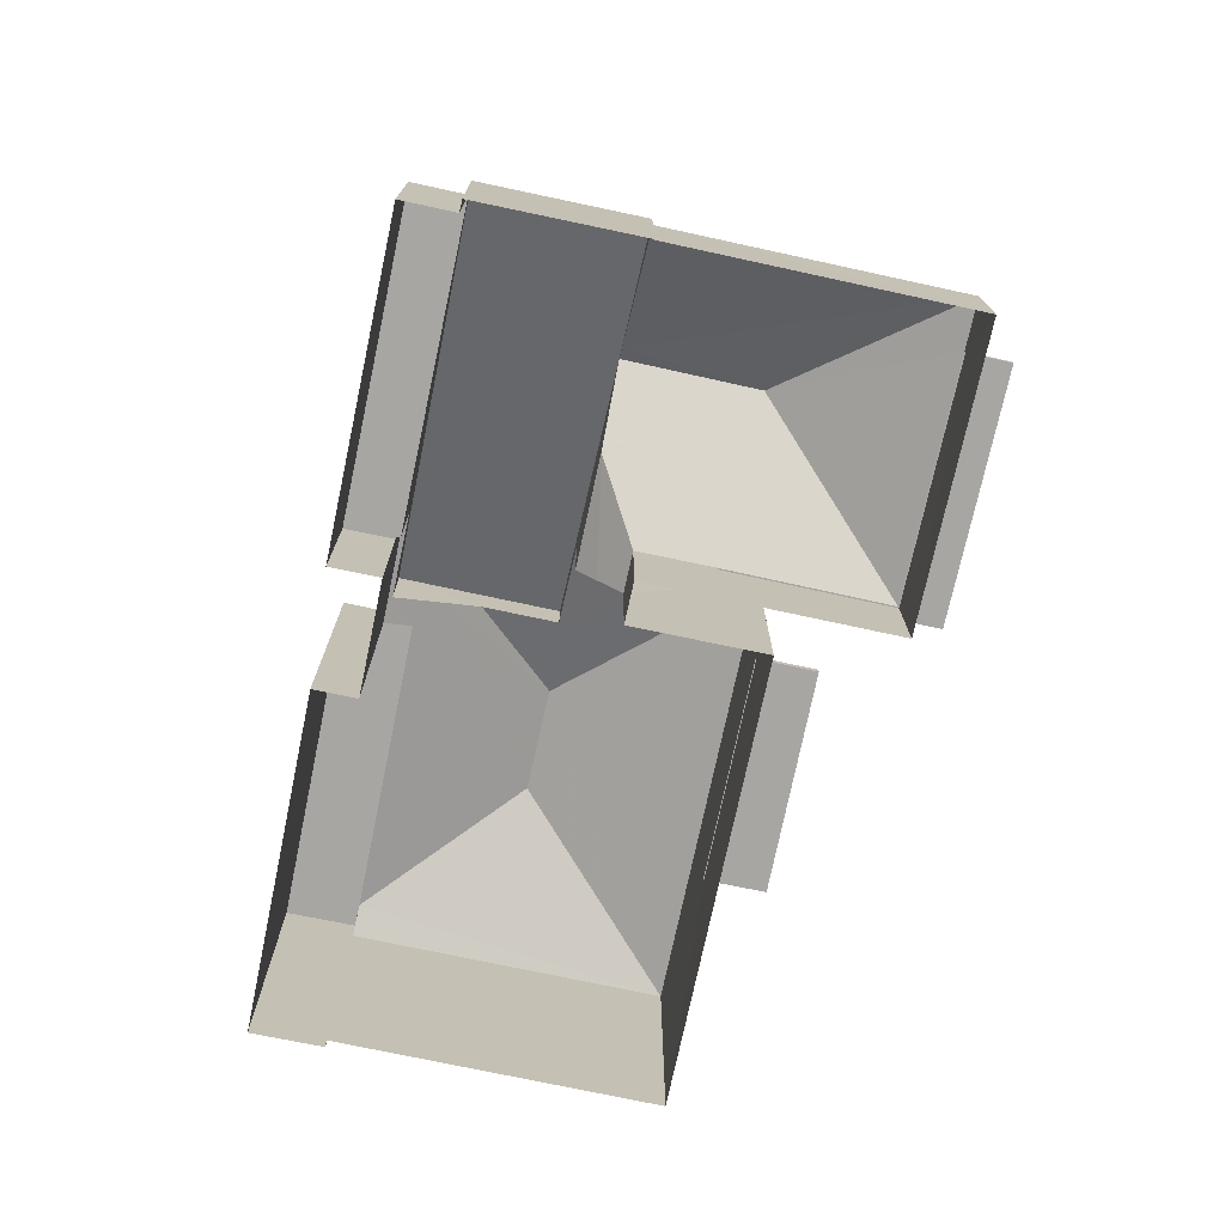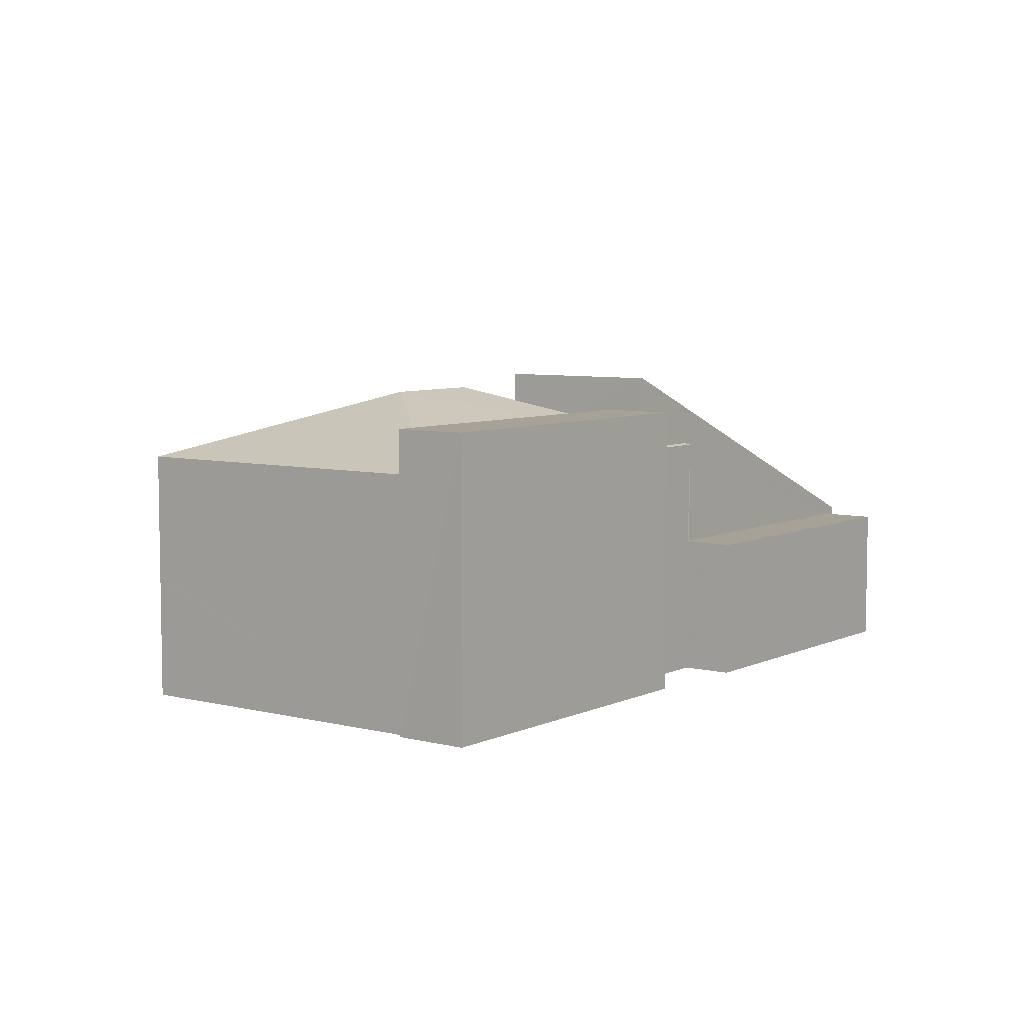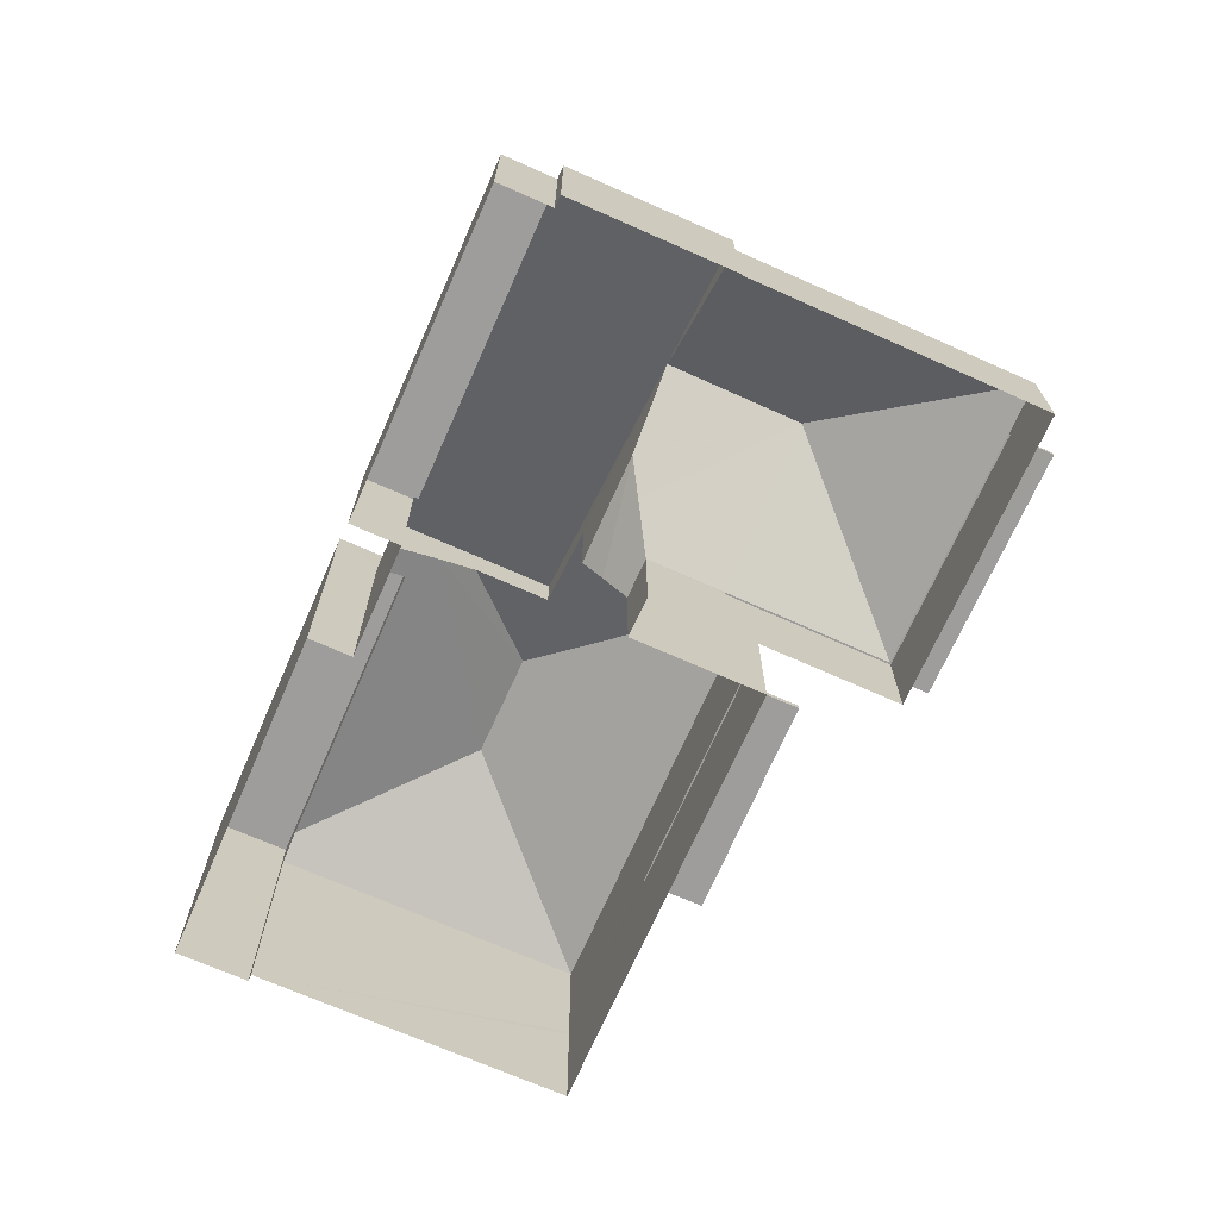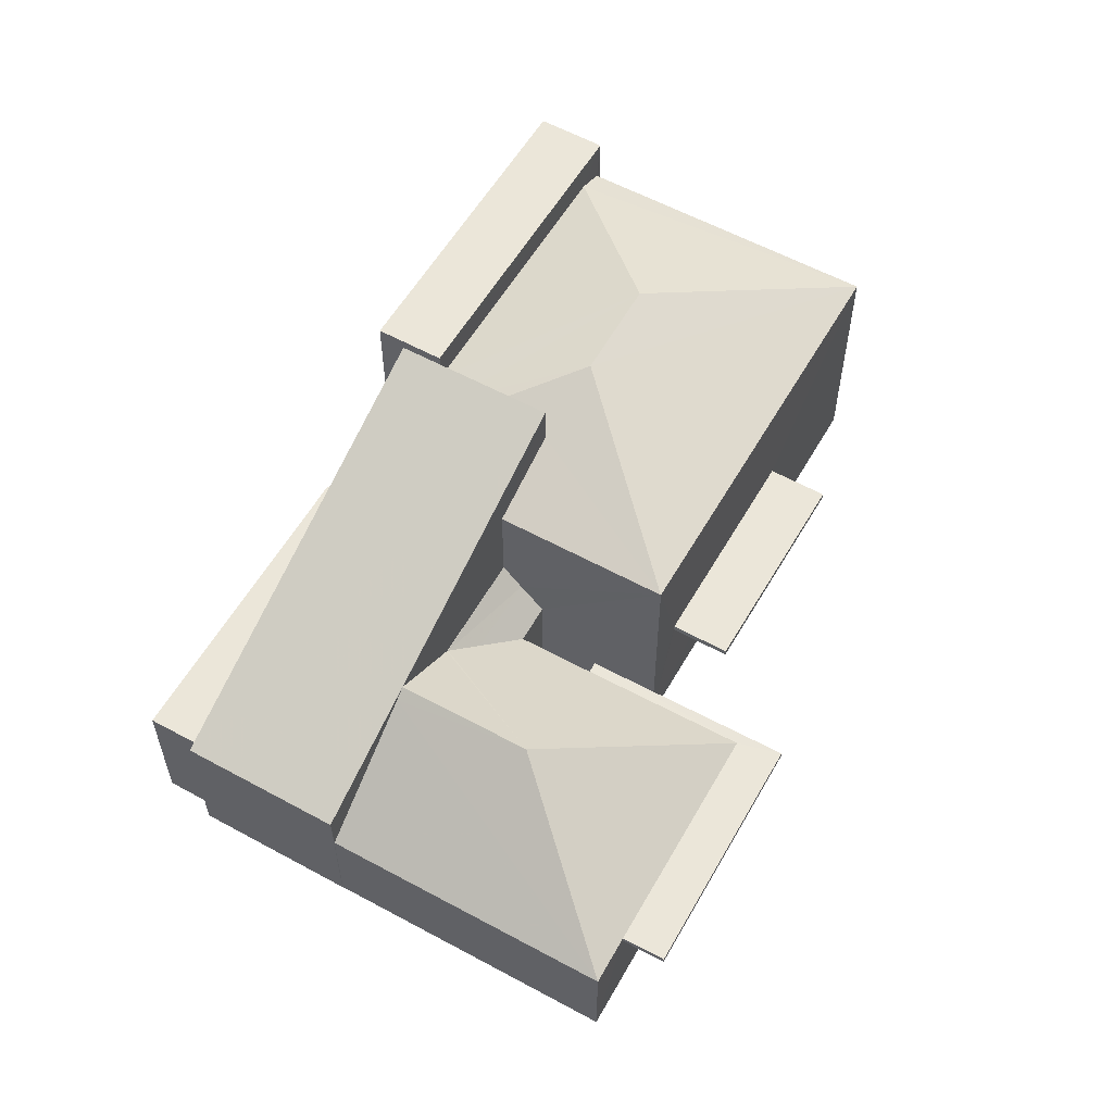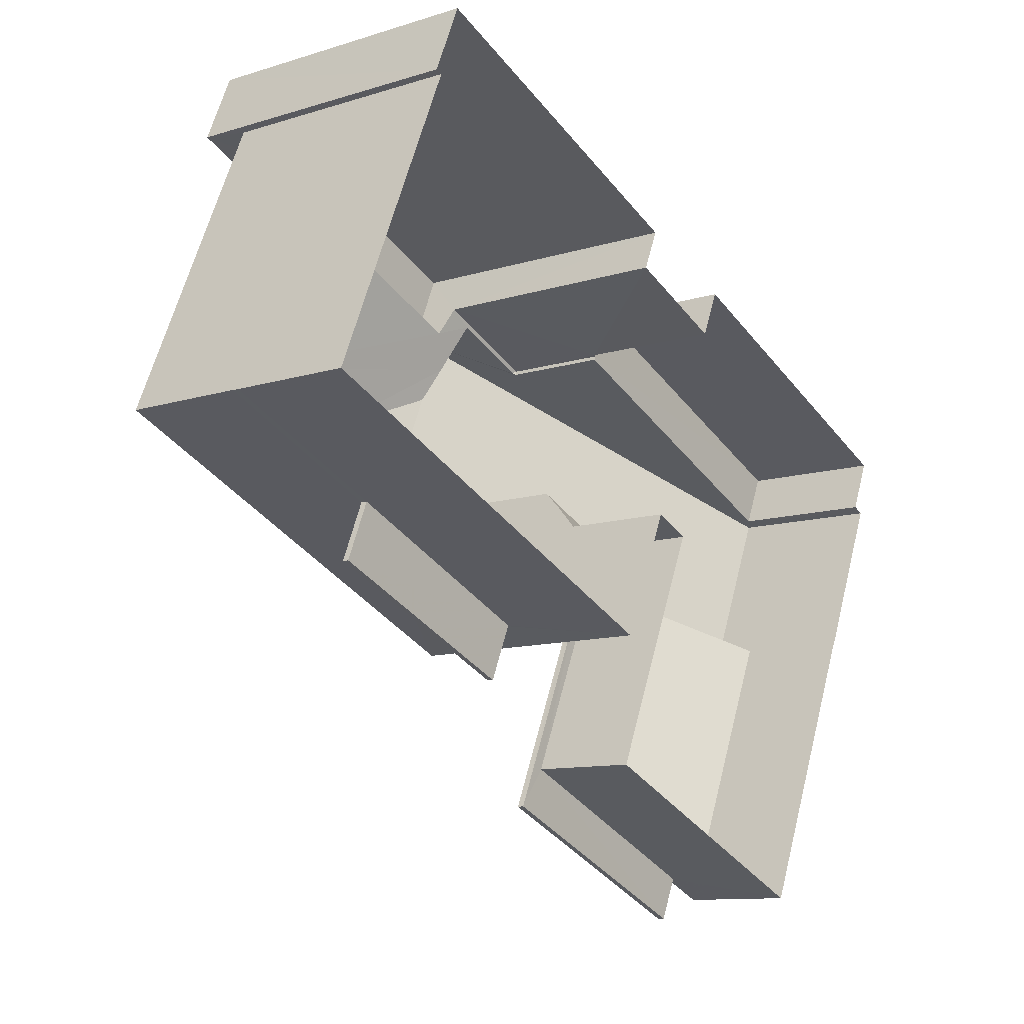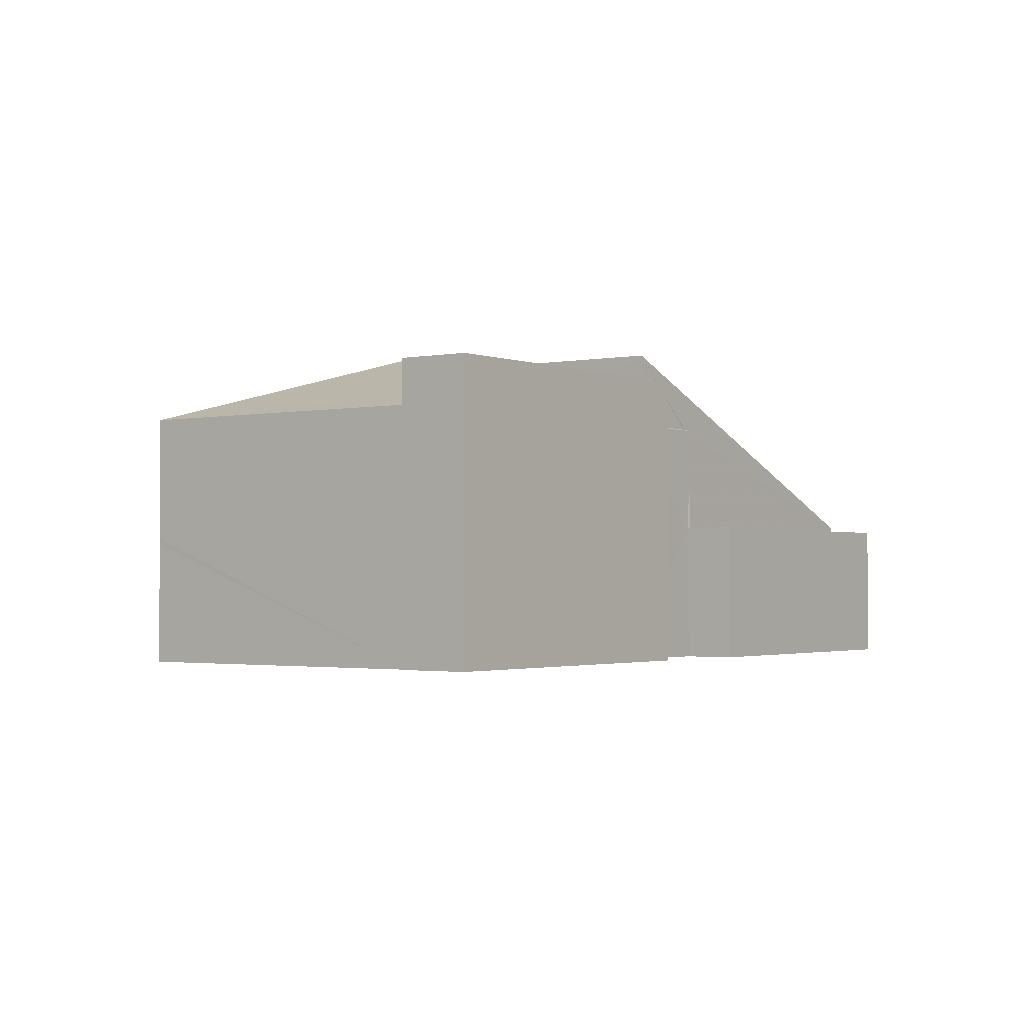
<metadata>
{"format":"obj","ext":"obj","renderer":"f3d","projection":"perspective","resolution":1024,"background":"white","views":[{"elev":-74.3,"azim":-78.7,"up":"+Z"},{"elev":6.5,"azim":149.9,"up":"+Z"},{"elev":-70.4,"azim":-90.5,"up":"+Z"},{"elev":57.6,"azim":-37.1,"up":"+Z"},{"elev":-10.9,"azim":127.9,"up":"+Y"},{"elev":-1.9,"azim":149.6,"up":"+Z"}]}
</metadata>
<code>
v -8.853e+04 -1.005e+05 2.333
v -8.852e+04 -1.005e+05 2.333
v -8.852e+04 -1.005e+05 2.335
v -8.852e+04 -1.005e+05 2.333
v -8.852e+04 -1.005e+05 2.333
v -8.853e+04 -1.006e+05 2.335
v -8.853e+04 -1.005e+05 2.335
v -8.854e+04 -1.006e+05 2.336
v -8.853e+04 -1.005e+05 2.335
v -8.853e+04 -1.006e+05 2.336
v -8.853e+04 -1.005e+05 2.333
v -8.853e+04 -1.005e+05 2.334
v -8.854e+04 -1.005e+05 2.334
v -8.853e+04 -1.005e+05 2.333
v -8.854e+04 -1.006e+05 2.335
v -8.854e+04 -1.005e+05 2.334
v -8.854e+04 -1.006e+05 2.335
v -8.854e+04 -1.005e+05 2.334
v -8.853e+04 -1.006e+05 5.188
v -8.852e+04 -1.006e+05 5.188
v -8.853e+04 -1.006e+05 5.188
v -8.853e+04 -1.005e+05 5.188
v -8.853e+04 -1.006e+05 4.744
v -8.854e+04 -1.006e+05 4.744
v -8.853e+04 -1.006e+05 4.744
v -8.854e+04 -1.006e+05 4.744
v -8.853e+04 -1.006e+05 4.743
v -8.853e+04 -1.006e+05 4.743
v -8.854e+04 -1.005e+05 5.854
v -8.853e+04 -1.005e+05 10.04
v -8.853e+04 -1.005e+05 10.04
v -8.854e+04 -1.006e+05 5.854
v -8.853e+04 -1.005e+05 8.231
v -8.853e+04 -1.005e+05 8.27
v -8.853e+04 -1.005e+05 8.231
v -8.853e+04 -1.005e+05 8.271
v -8.853e+04 -1.005e+05 8.269
v -8.853e+04 -1.005e+05 8.231
v -8.853e+04 -1.005e+05 9.767
v -8.852e+04 -1.005e+05 8.5
v -8.853e+04 -1.005e+05 8.485
v -8.853e+04 -1.005e+05 8.721
v -8.853e+04 -1.006e+05 8.233
v -8.852e+04 -1.005e+05 8.233
v -8.853e+04 -1.005e+05 9.767
v -8.853e+04 -1.005e+05 9.031
v -8.854e+04 -1.005e+05 5.991
v -8.854e+04 -1.005e+05 6.007
v -8.854e+04 -1.006e+05 7.228
v -8.853e+04 -1.005e+05 5.536
v -8.854e+04 -1.006e+05 7.228
v -8.853e+04 -1.006e+05 4.893
v -8.853e+04 -1.006e+05 4.893
v -8.853e+04 -1.006e+05 4.894
v -8.853e+04 -1.006e+05 4.894
v -8.854e+04 -1.006e+05 4.894
v -8.854e+04 -1.006e+05 4.894
v -8.853e+04 -1.005e+05 5.686
v -8.853e+04 -1.005e+05 5.686
v -8.853e+04 -1.005e+05 5.686
v -8.853e+04 -1.005e+05 5.686
v -8.854e+04 -1.005e+05 5.687
v -8.854e+04 -1.005e+05 5.687
v -8.854e+04 -1.006e+05 4.893
v -8.854e+04 -1.006e+05 4.894
v -8.854e+04 -1.006e+05 7.041
v -8.853e+04 -1.005e+05 9.032
v -8.853e+04 -1.005e+05 8.232
v -8.853e+04 -1.005e+05 9.256
v -8.853e+04 -1.005e+05 9.256
v -8.852e+04 -1.005e+05 9.256
v -8.852e+04 -1.005e+05 9.256
v -8.853e+04 -1.005e+05 6.024
v -8.853e+04 -1.005e+05 5.493
v -8.853e+04 -1.006e+05 5.338
v -8.853e+04 -1.006e+05 5.338
v -8.852e+04 -1.006e+05 5.338
v -8.853e+04 -1.005e+05 5.338
v -8.853e+04 -1.005e+05 4.893
v -8.853e+04 -1.005e+05 4.893
v -8.852e+04 -1.005e+05 8.231
v -8.852e+04 -1.005e+05 5.188
v -8.852e+04 -1.005e+05 5.338
f 1 2 3
f 4 2 5
f 3 6 7
f 8 9 10
f 5 2 11
f 12 13 14
f 12 7 9
f 15 9 8
f 16 15 17
f 1 7 12
f 1 11 2
f 16 18 15
f 18 13 12
f 1 3 7
f 18 12 9
f 15 18 9
f 19 20 21
f 19 22 20
f 23 24 25
f 24 26 25
f 27 23 25
f 28 27 25
f 29 30 31
f 29 32 30
f 33 34 35
f 35 36 37
f 35 37 38
f 39 40 41
f 39 41 42
f 42 41 37
f 37 41 38
f 43 44 45
f 39 45 44
f 42 45 39
f 42 46 45
f 47 48 49
f 47 49 50
f 48 51 49
f 52 53 54
f 52 54 55
f 54 56 55
f 54 57 56
f 58 59 60
f 61 60 62
f 62 60 63
f 60 59 63
f 64 65 66
f 46 67 45
f 67 43 45
f 67 68 43
f 69 70 71
f 72 69 71
f 47 73 48
f 47 74 73
f 66 65 49
f 51 66 49
f 75 76 77
f 78 75 77
f 79 50 53
f 53 49 54
f 53 50 49
f 49 57 54
f 49 65 57
f 47 50 74
f 74 79 80
f 74 50 79
f 40 39 44
f 81 40 44
f 34 36 35
f 72 5 11
f 69 72 11
f 74 68 73
f 74 43 68
f 43 80 6
f 6 80 7
f 74 80 43
f 25 10 28
f 10 9 28
f 28 79 53
f 28 9 79
f 23 52 55
f 23 27 52
f 37 31 42
f 46 30 67
f 42 31 46
f 46 31 30
f 57 65 26
f 25 26 10
f 10 26 8
f 26 65 8
f 12 14 59
f 58 12 59
f 24 55 56
f 24 23 55
f 31 37 36
f 29 31 33
f 29 62 16
f 16 62 18
f 33 61 62
f 31 34 33
f 31 36 34
f 29 33 62
f 79 9 7
f 80 79 7
f 72 71 4
f 5 72 4
f 60 33 35
f 60 61 33
f 3 2 82
f 82 2 83
f 83 81 44
f 83 2 81
f 18 63 13
f 18 62 63
f 78 77 20
f 22 78 20
f 41 70 38
f 1 38 11
f 11 38 69
f 38 70 69
f 20 76 21
f 20 77 76
f 78 82 83
f 78 22 82
f 4 81 2
f 40 70 41
f 71 81 4
f 40 81 71
f 40 71 70
f 19 21 76
f 75 19 76
f 32 29 16
f 17 32 16
f 26 24 56
f 57 26 56
f 8 65 64
f 15 8 64
f 60 35 58
f 12 58 1
f 1 58 38
f 58 35 38
f 22 3 82
f 3 22 6
f 78 44 43
f 78 83 44
f 75 43 6
f 78 43 75
f 75 6 19
f 6 22 19
f 63 59 14
f 13 63 14
f 67 30 68
f 73 68 48
f 15 64 17
f 51 30 32
f 17 64 32
f 64 66 32
f 48 68 51
f 66 51 32
f 68 30 51
f 53 52 27
f 28 53 27

</code>
